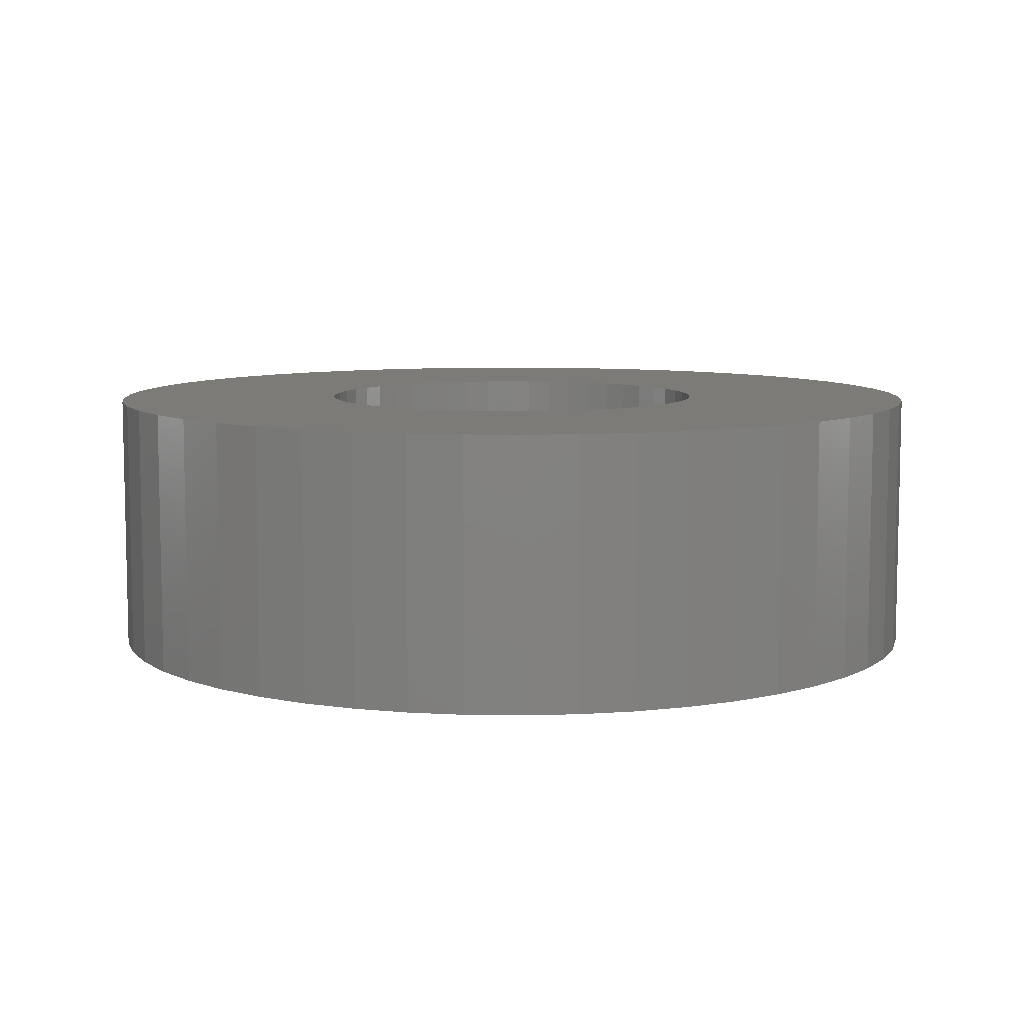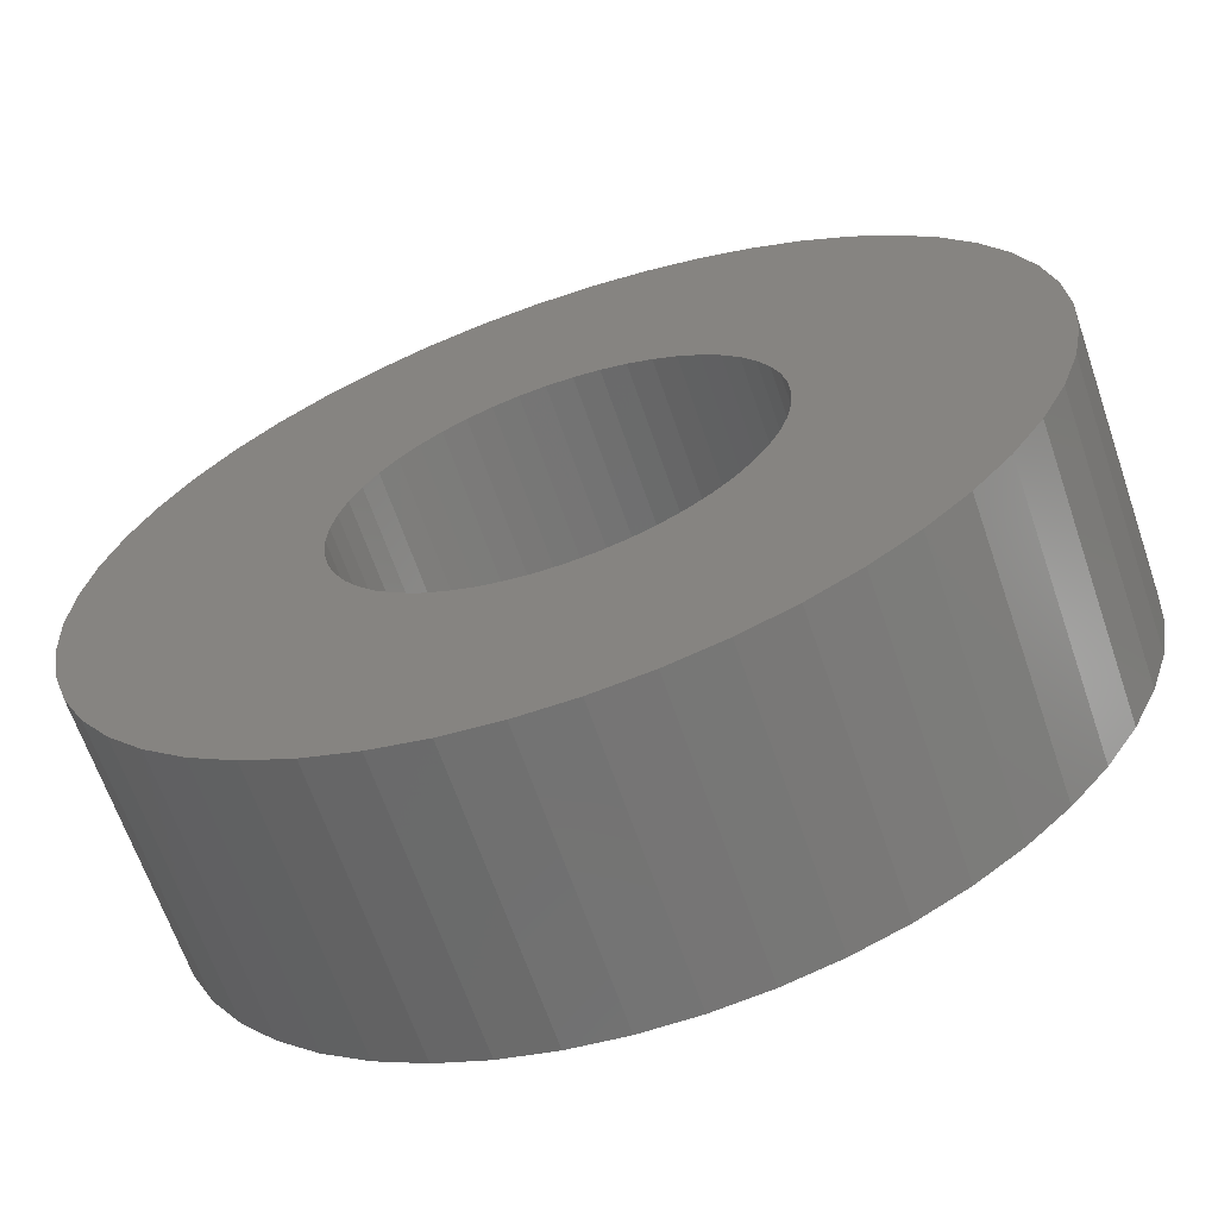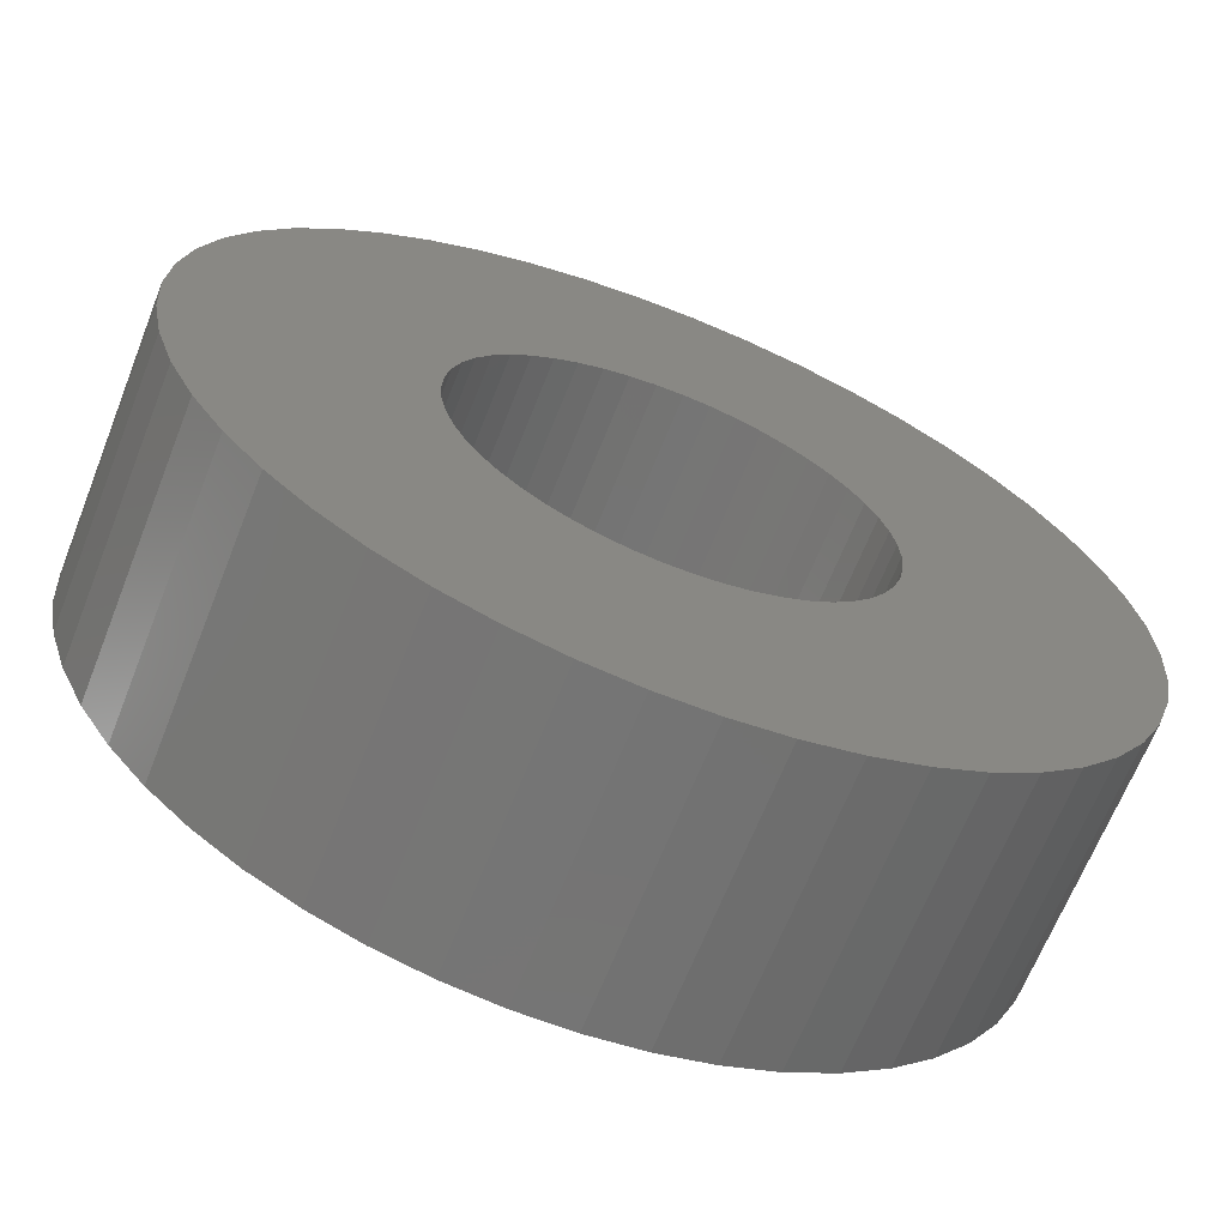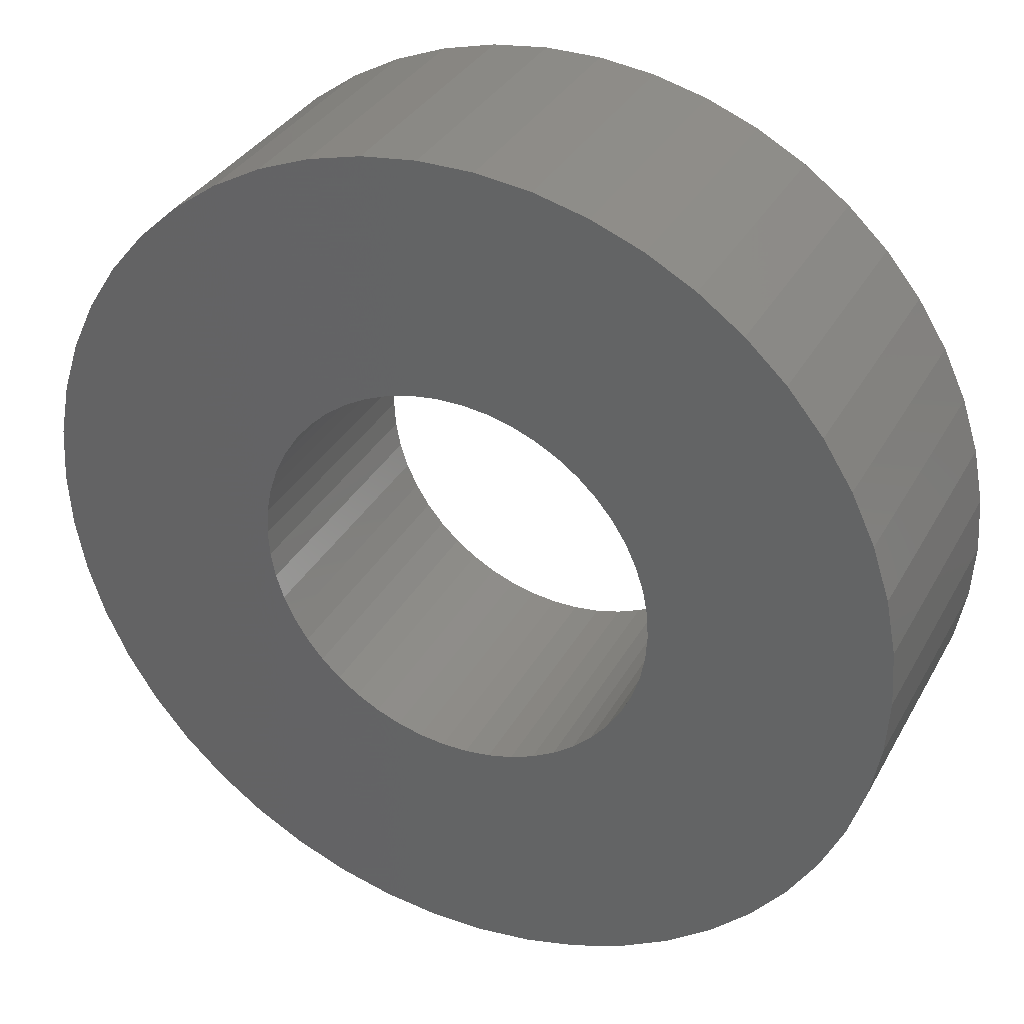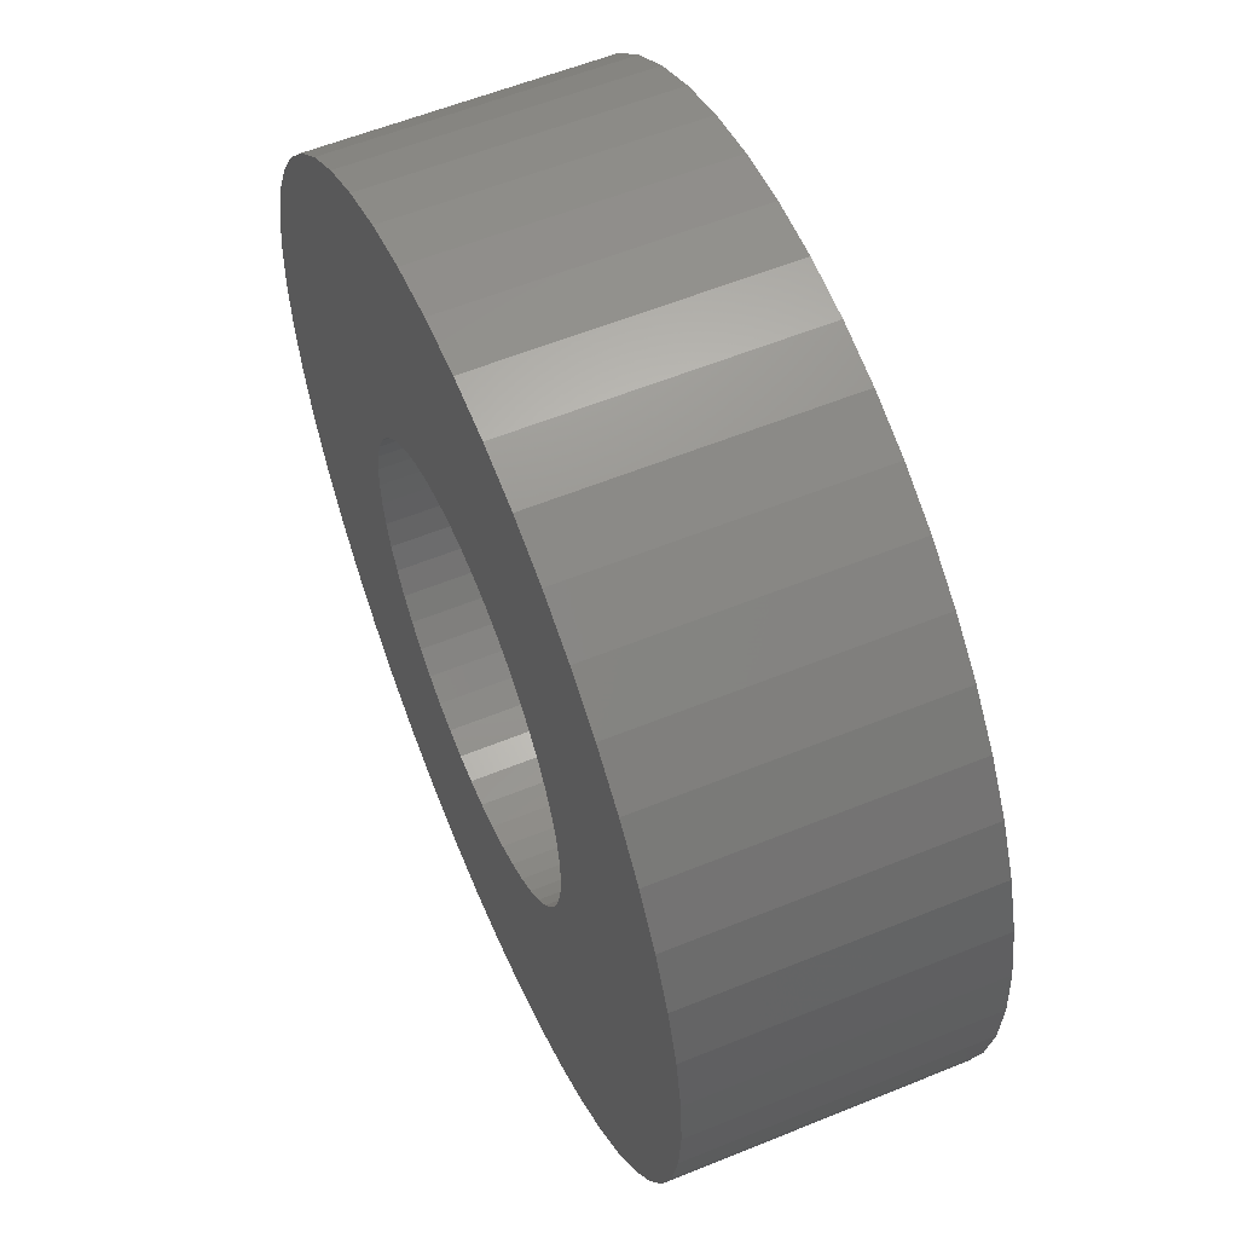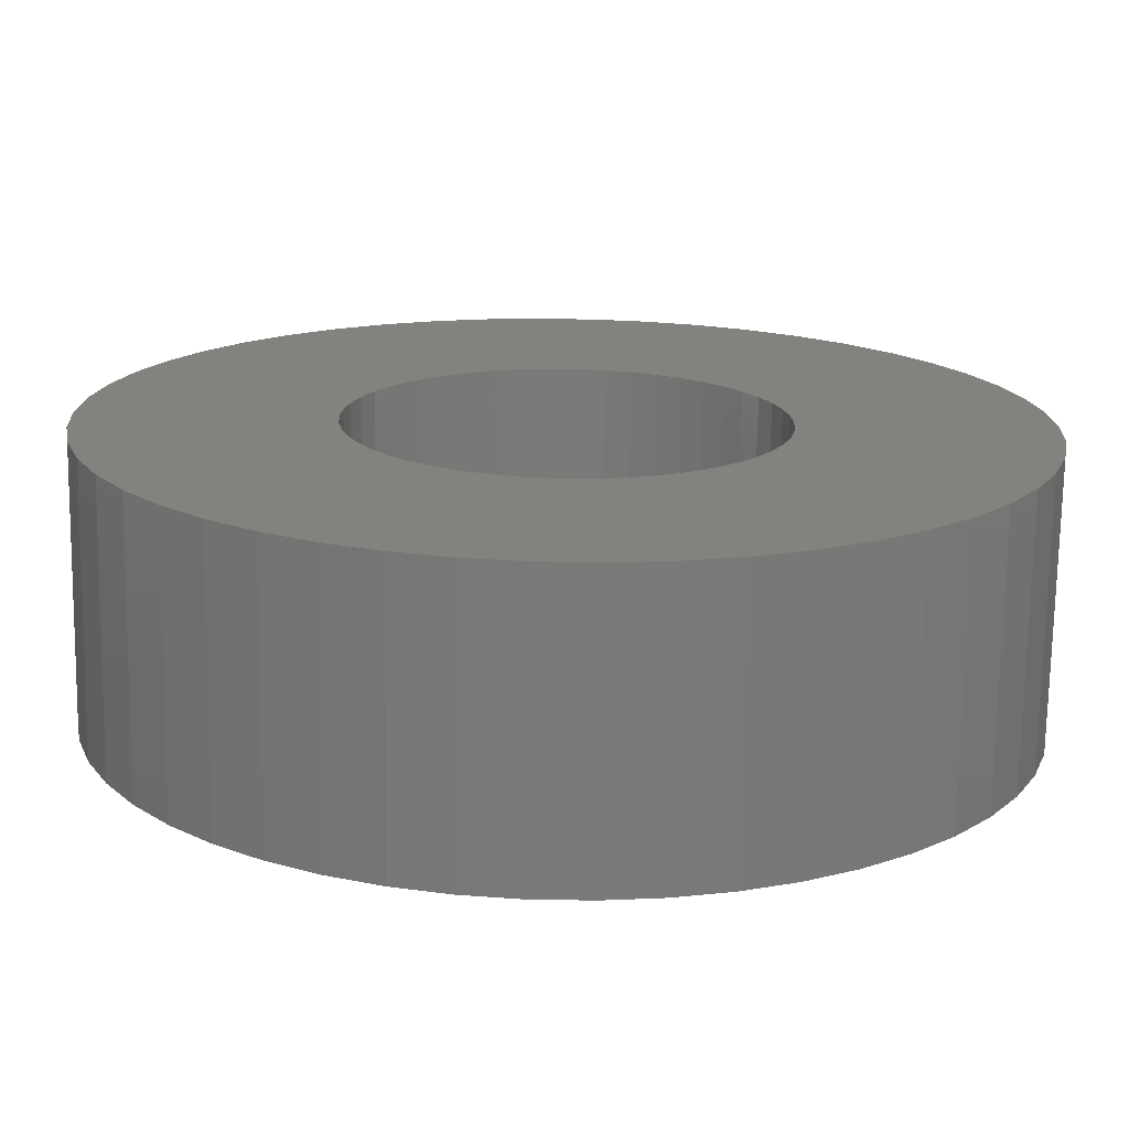
<metadata>
{"format":"stl","ext":"stl","renderer":"f3d","projection":"perspective","resolution":1024,"background":"white","views":[{"elev":8.0,"azim":-12.0,"up":"+Z"},{"elev":-65.2,"azim":-161.1,"up":"+Y"},{"elev":-66.3,"azim":-21.6,"up":"+Y"},{"elev":33.8,"azim":25.2,"up":"+Y"},{"elev":57.9,"azim":-112.9,"up":"+Y"},{"elev":-73.1,"azim":179.1,"up":"+Y"}]}
</metadata>
<code>
# stl→obj: 200 verts, 400 faces
v 19.5 0 6
v 19.35 2.444 -6
v 19.35 2.444 6
v 19.5 0 -6
v -19.5 0 -6
v -19.35 2.444 6
v -19.35 2.444 -6
v -19.5 0 6
v 1.224 19.46 -6
v -1.224 19.46 6
v 1.224 19.46 6
v -1.224 19.46 -6
v -1.224 -19.46 -6
v 1.224 -19.46 6
v -1.224 -19.46 6
v 1.224 -19.46 -6
v 14.21 13.35 -6
v 12.43 15.03 6
v 14.21 13.35 6
v 12.43 15.03 -6
v -12.43 15.03 -6
v -14.21 13.35 6
v -12.43 15.03 6
v -14.21 13.35 -6
v -6.026 18.55 -6
v -8.303 17.64 6
v -6.026 18.55 6
v -8.303 17.64 -6
v 18.13 7.178 6
v 17.09 9.394 -6
v 17.09 9.394 6
v 18.13 7.178 -6
v 15.78 11.46 -6
v 15.78 11.46 6
v 8.303 17.64 -6
v 6.026 18.55 6
v 8.303 17.64 6
v 6.026 18.55 -6
v 10.45 16.46 -6
v 10.45 16.46 6
v -18.13 7.178 -6
v -17.09 9.394 6
v -17.09 9.394 -6
v -18.13 7.178 6
v -15.78 11.46 -6
v -15.78 11.46 6
v -18.89 4.849 -6
v -18.89 4.849 6
v -3.654 19.15 -6
v -3.654 19.15 6
v 18.89 4.849 6
v 18.89 4.849 -6
v 3.654 19.15 6
v 3.654 19.15 -6
v 9 0 6
v 8.929 1.128 6
v 19.35 -2.444 6
v 8.717 2.238 6
v 8.929 -1.128 6
v 8.368 3.313 6
v 18.89 -4.849 6
v 7.887 4.336 6
v 8.717 -2.238 6
v 7.281 5.29 6
v 18.13 -7.178 6
v 6.561 6.161 6
v 8.368 -3.313 6
v 5.737 6.935 6
v 17.09 -9.394 6
v 7.887 -4.336 6
v 4.822 7.599 6
v 3.832 8.143 6
v 2.781 8.56 6
v 1.686 8.841 6
v 0.5651 8.982 6
v -0.5651 8.982 6
v -1.686 8.841 6
v -2.781 8.56 6
v -3.832 8.143 6
v -4.822 7.599 6
v -10.45 16.46 6
v -5.737 6.935 6
v -6.561 6.161 6
v -7.281 5.29 6
v -7.887 4.336 6
v 15.78 -11.46 6
v 7.281 -5.29 6
v 14.21 -13.35 6
v 6.561 -6.161 6
v 12.43 -15.03 6
v 5.737 -6.935 6
v 10.45 -16.46 6
v 4.822 -7.599 6
v 8.303 -17.64 6
v 3.832 -8.143 6
v 6.026 -18.55 6
v 2.781 -8.56 6
v 3.654 -19.15 6
v 1.686 -8.841 6
v 0.5651 -8.982 6
v -0.5651 -8.982 6
v -1.686 -8.841 6
v -3.654 -19.15 6
v -2.781 -8.56 6
v -6.026 -18.55 6
v -3.832 -8.143 6
v -8.303 -17.64 6
v -4.822 -7.599 6
v -10.45 -16.46 6
v -5.737 -6.935 6
v -12.43 -15.03 6
v -6.561 -6.161 6
v -14.21 -13.35 6
v -7.281 -5.29 6
v -15.78 -11.46 6
v -7.887 -4.336 6
v -17.09 -9.394 6
v -8.368 -3.313 6
v -18.13 -7.178 6
v -8.717 -2.238 6
v -18.89 -4.849 6
v -8.929 -1.128 6
v -19.35 -2.444 6
v -9 0 6
v -8.368 3.313 6
v -8.717 2.238 6
v -8.929 1.128 6
v -10.45 16.46 -6
v 19.35 -2.444 -6
v 15.78 -11.46 -6
v 14.21 -13.35 -6
v 18.89 -4.849 -6
v 18.13 -7.178 -6
v -17.09 -9.394 -6
v -18.13 -7.178 -6
v 9 0 -6
v 8.929 -1.128 -6
v 8.717 -2.238 -6
v 8.929 1.128 -6
v 8.368 -3.313 -6
v 17.09 -9.394 -6
v 7.887 -4.336 -6
v 8.717 2.238 -6
v 7.281 -5.29 -6
v 6.561 -6.161 -6
v 12.43 -15.03 -6
v 8.368 3.313 -6
v 5.737 -6.935 -6
v 10.45 -16.46 -6
v 7.887 4.336 -6
v 4.822 -7.599 -6
v 8.303 -17.64 -6
v 3.832 -8.143 -6
v 6.026 -18.55 -6
v 2.781 -8.56 -6
v 3.654 -19.15 -6
v 1.686 -8.841 -6
v 0.5651 -8.982 -6
v -0.5651 -8.982 -6
v -1.686 -8.841 -6
v -3.654 -19.15 -6
v -2.781 -8.56 -6
v -6.026 -18.55 -6
v -3.832 -8.143 -6
v -8.303 -17.64 -6
v -4.822 -7.599 -6
v -10.45 -16.46 -6
v -5.737 -6.935 -6
v -12.43 -15.03 -6
v -6.561 -6.161 -6
v -14.21 -13.35 -6
v -7.281 -5.29 -6
v -15.78 -11.46 -6
v -7.887 -4.336 -6
v 7.281 5.29 -6
v 6.561 6.161 -6
v 5.737 6.935 -6
v 4.822 7.599 -6
v 3.832 8.143 -6
v 2.781 8.56 -6
v 1.686 8.841 -6
v 0.5651 8.982 -6
v -0.5651 8.982 -6
v -1.686 8.841 -6
v -2.781 8.56 -6
v -3.832 8.143 -6
v -4.822 7.599 -6
v -5.737 6.935 -6
v -6.561 6.161 -6
v -7.281 5.29 -6
v -7.887 4.336 -6
v -8.368 3.313 -6
v -8.717 2.238 -6
v -8.929 1.128 -6
v -9 0 -6
v -8.368 -3.313 -6
v -8.717 -2.238 -6
v -18.89 -4.849 -6
v -8.929 -1.128 -6
v -19.35 -2.444 -6
f 1 2 3
f 2 1 4
f 5 6 7
f 6 5 8
f 9 10 11
f 10 9 12
f 13 14 15
f 14 13 16
f 17 18 19
f 18 17 20
f 21 22 23
f 22 21 24
f 25 26 27
f 26 25 28
f 29 30 31
f 30 29 32
f 31 33 34
f 33 31 30
f 35 36 37
f 36 35 38
f 39 37 40
f 37 39 35
f 41 42 43
f 42 41 44
f 45 22 24
f 22 45 46
f 47 44 41
f 44 47 48
f 49 27 50
f 27 49 25
f 51 32 29
f 32 51 52
f 3 52 51
f 52 3 2
f 34 17 19
f 17 34 33
f 38 53 36
f 53 38 54
f 54 11 53
f 11 54 9
f 20 40 18
f 40 20 39
f 43 46 45
f 46 43 42
f 7 48 47
f 48 7 6
f 55 1 3
f 56 3 51
f 1 55 57
f 58 51 29
f 59 57 55
f 60 29 31
f 57 59 61
f 62 31 34
f 63 61 59
f 64 34 19
f 61 63 65
f 66 19 18
f 67 65 63
f 68 18 40
f 65 67 69
f 70 69 67
f 3 56 55
f 51 58 56
f 29 60 58
f 71 40 37
f 31 62 60
f 34 64 62
f 19 66 64
f 72 37 36
f 18 68 66
f 40 71 68
f 37 72 71
f 73 36 53
f 36 73 72
f 53 74 73
f 11 74 53
f 11 75 74
f 11 76 75
f 10 76 11
f 10 77 76
f 50 77 10
f 77 50 78
f 27 78 50
f 78 27 79
f 26 79 27
f 79 26 80
f 81 80 26
f 80 81 82
f 23 82 81
f 82 23 83
f 22 83 23
f 83 22 84
f 46 84 22
f 84 46 85
f 42 85 46
f 69 70 86
f 87 86 70
f 86 87 88
f 89 88 87
f 88 89 90
f 91 90 89
f 90 91 92
f 93 92 91
f 92 93 94
f 95 94 93
f 94 95 96
f 97 96 95
f 96 97 98
f 99 98 97
f 99 14 98
f 100 14 99
f 101 14 100
f 101 15 14
f 102 15 101
f 103 102 104
f 102 103 15
f 105 104 106
f 107 106 108
f 109 108 110
f 104 105 103
f 111 110 112
f 113 112 114
f 115 114 116
f 106 107 105
f 117 116 118
f 119 118 120
f 121 120 122
f 123 122 124
f 85 42 125
f 108 109 107
f 44 125 42
f 110 111 109
f 125 44 126
f 112 113 111
f 48 126 44
f 114 115 113
f 126 48 127
f 116 117 115
f 6 127 48
f 118 119 117
f 127 6 124
f 120 121 119
f 8 124 6
f 122 123 121
f 124 8 123
f 28 81 26
f 81 28 128
f 128 23 81
f 23 128 21
f 12 50 10
f 50 12 49
f 57 4 1
f 4 57 129
f 88 130 86
f 130 88 131
f 65 132 61
f 132 65 133
f 61 129 57
f 129 61 132
f 134 119 135
f 119 134 117
f 136 4 129
f 137 129 132
f 4 136 2
f 138 132 133
f 139 2 136
f 140 133 141
f 2 139 52
f 142 141 130
f 143 52 139
f 144 130 131
f 52 143 32
f 145 131 146
f 147 32 143
f 148 146 149
f 32 147 30
f 150 30 147
f 129 137 136
f 132 138 137
f 133 140 138
f 151 149 152
f 141 142 140
f 130 144 142
f 131 145 144
f 153 152 154
f 146 148 145
f 149 151 148
f 152 153 151
f 155 154 156
f 154 155 153
f 156 157 155
f 16 157 156
f 16 158 157
f 16 159 158
f 13 159 16
f 13 160 159
f 161 160 13
f 160 161 162
f 163 162 161
f 162 163 164
f 165 164 163
f 164 165 166
f 167 166 165
f 166 167 168
f 169 168 167
f 168 169 170
f 171 170 169
f 170 171 172
f 173 172 171
f 172 173 174
f 134 174 173
f 30 150 33
f 175 33 150
f 33 175 17
f 176 17 175
f 17 176 20
f 177 20 176
f 20 177 39
f 178 39 177
f 39 178 35
f 179 35 178
f 35 179 38
f 180 38 179
f 38 180 54
f 181 54 180
f 181 9 54
f 182 9 181
f 183 9 182
f 183 12 9
f 184 12 183
f 49 184 185
f 184 49 12
f 25 185 186
f 28 186 187
f 128 187 188
f 185 25 49
f 21 188 189
f 24 189 190
f 45 190 191
f 186 28 25
f 43 191 192
f 41 192 193
f 47 193 194
f 7 194 195
f 174 134 196
f 187 128 28
f 135 196 134
f 188 21 128
f 196 135 197
f 189 24 21
f 198 197 135
f 190 45 24
f 197 198 199
f 191 43 45
f 200 199 198
f 192 41 43
f 199 200 195
f 193 47 41
f 5 195 200
f 194 7 47
f 195 5 7
f 152 92 94
f 92 152 149
f 146 88 90
f 88 146 131
f 86 141 69
f 141 86 130
f 135 121 198
f 121 135 119
f 154 94 96
f 94 154 152
f 156 96 98
f 96 156 154
f 16 98 14
f 98 16 156
f 69 133 65
f 133 69 141
f 161 15 103
f 15 161 13
f 165 105 107
f 105 165 163
f 163 103 105
f 103 163 161
f 171 115 173
f 115 171 113
f 171 111 113
f 111 171 169
f 198 123 200
f 123 198 121
f 200 8 5
f 8 200 123
f 149 90 92
f 90 149 146
f 173 117 134
f 117 173 115
f 167 107 109
f 107 167 165
f 169 109 111
f 109 169 167
f 136 56 139
f 56 136 55
f 124 194 127
f 194 124 195
f 183 75 76
f 75 183 182
f 158 101 100
f 101 158 159
f 177 66 68
f 66 177 176
f 189 82 83
f 82 189 188
f 186 78 79
f 78 186 185
f 147 62 150
f 62 147 60
f 139 58 143
f 58 139 56
f 150 64 175
f 64 150 62
f 180 72 73
f 72 180 179
f 181 73 74
f 73 181 180
f 179 71 72
f 71 179 178
f 125 191 85
f 191 125 192
f 85 190 84
f 190 85 191
f 126 192 125
f 192 126 193
f 188 80 82
f 80 188 187
f 185 77 78
f 77 185 184
f 157 100 99
f 100 157 158
f 143 60 147
f 60 143 58
f 175 66 176
f 66 175 64
f 182 74 75
f 74 182 181
f 178 68 71
f 68 178 177
f 84 189 83
f 189 84 190
f 127 193 126
f 193 127 194
f 187 79 80
f 79 187 186
f 184 76 77
f 76 184 183
f 145 87 144
f 87 145 89
f 138 59 137
f 59 138 63
f 114 174 116
f 174 114 172
f 116 196 118
f 196 116 174
f 153 97 95
f 97 153 155
f 145 91 89
f 91 145 148
f 140 63 138
f 63 140 67
f 142 67 140
f 67 142 70
f 144 70 142
f 70 144 87
f 137 55 136
f 55 137 59
f 162 106 104
f 106 162 164
f 160 104 102
f 104 160 162
f 112 172 114
f 172 112 170
f 118 197 120
f 197 118 196
f 155 99 97
f 99 155 157
f 151 95 93
f 95 151 153
f 148 93 91
f 93 148 151
f 159 102 101
f 102 159 160
f 168 112 110
f 112 168 170
f 120 199 122
f 199 120 197
f 122 195 124
f 195 122 199
f 166 110 108
f 110 166 168
f 164 108 106
f 108 164 166

</code>
